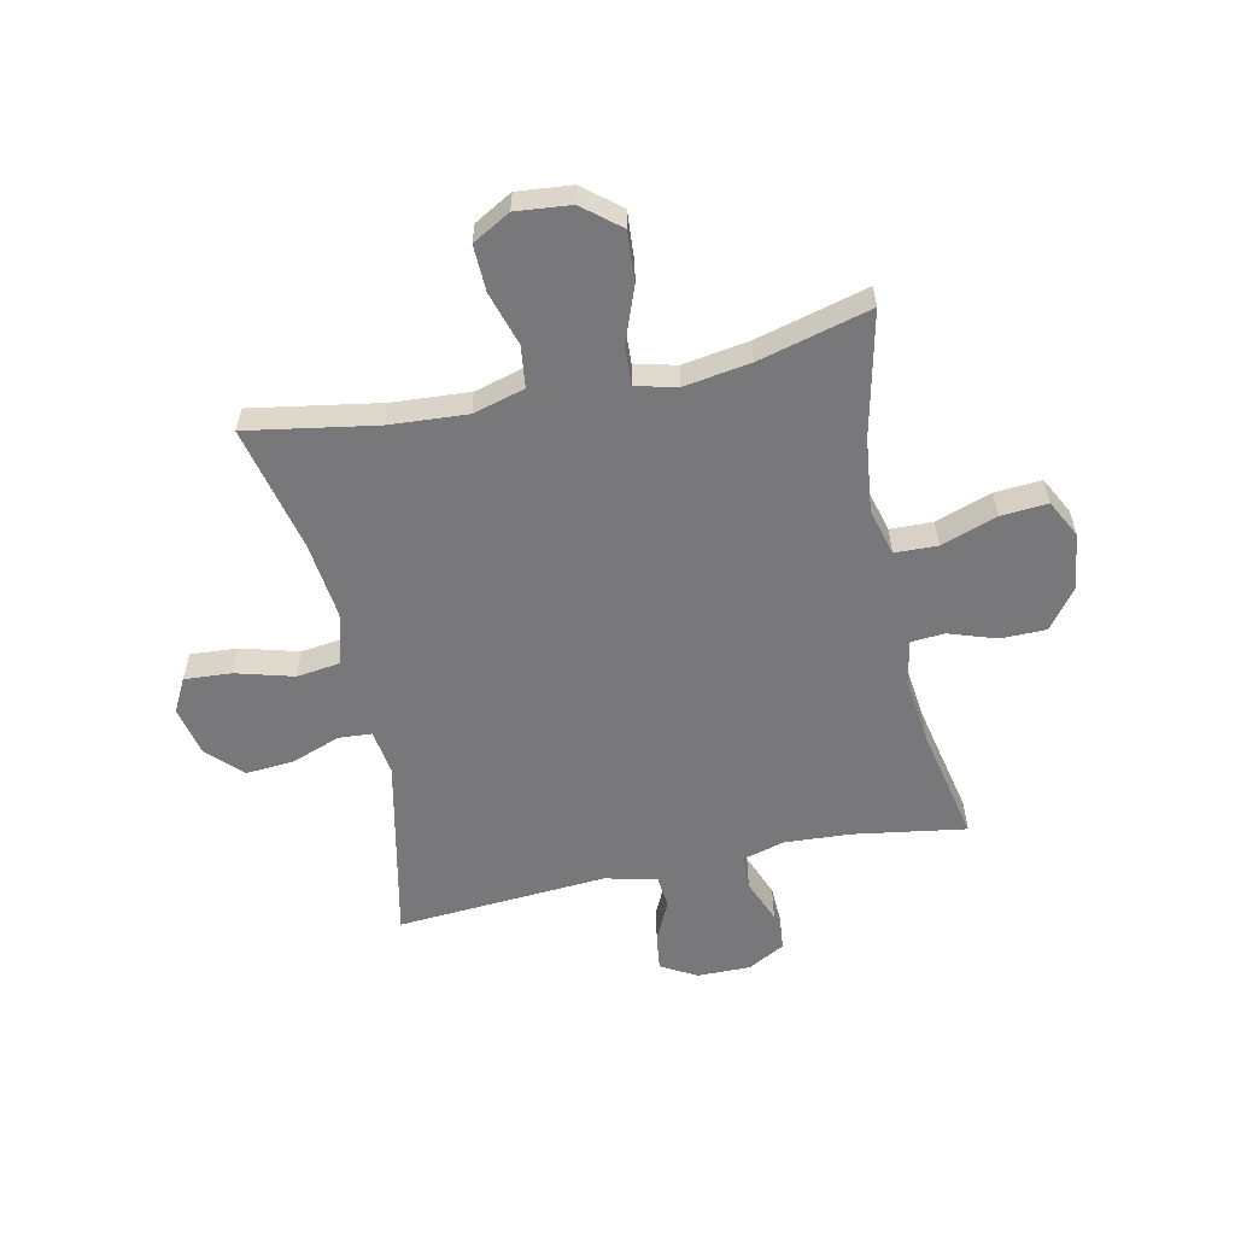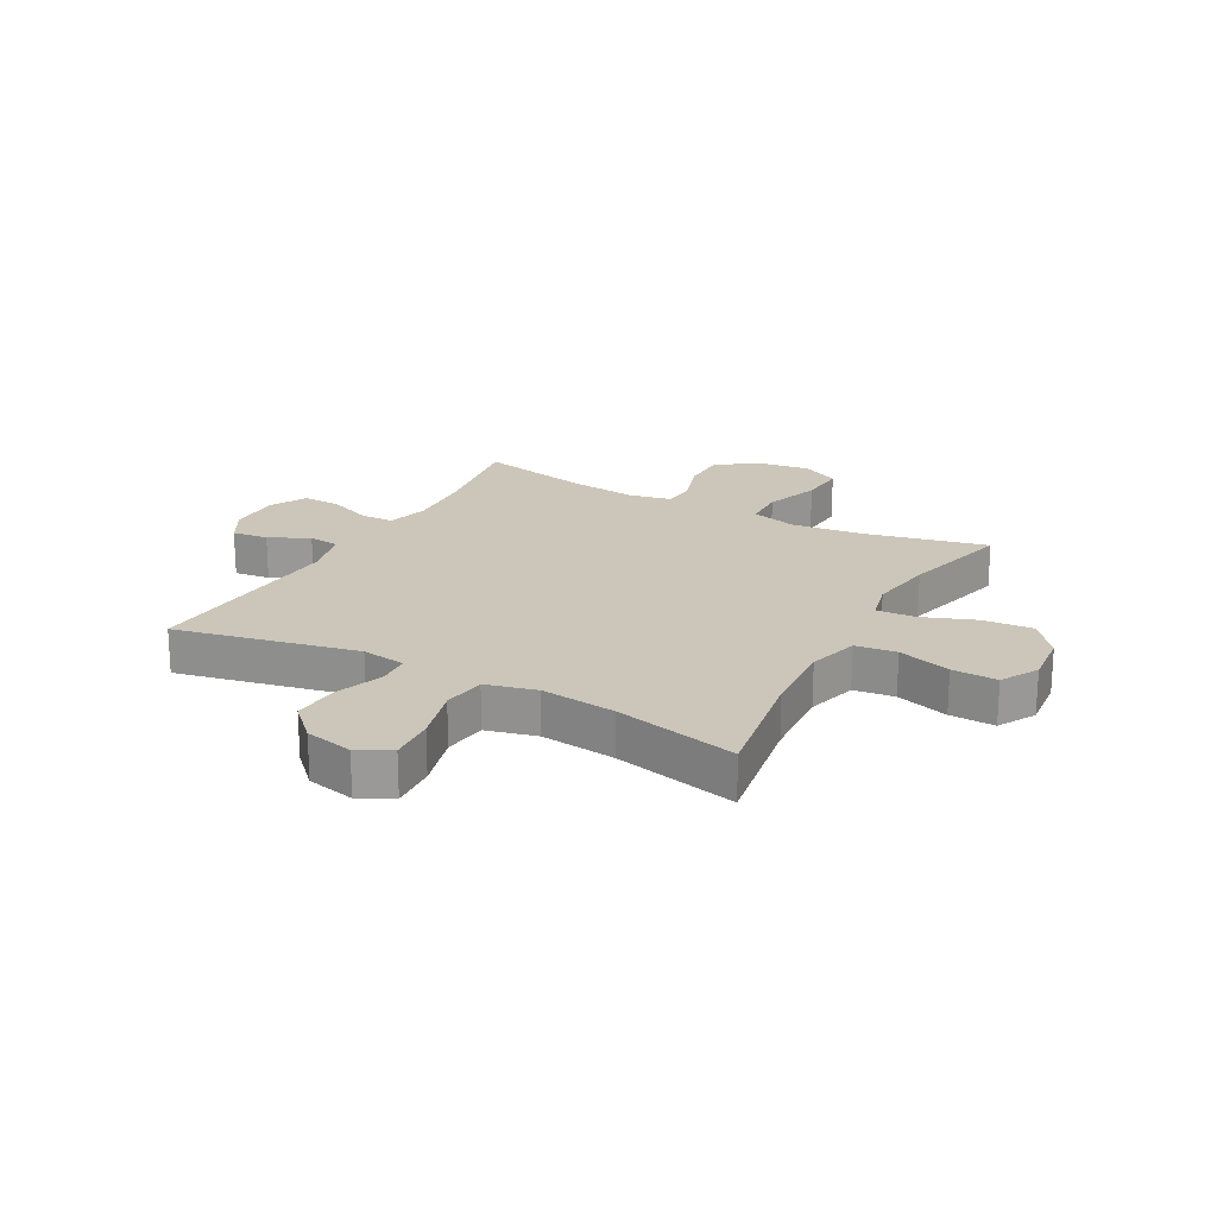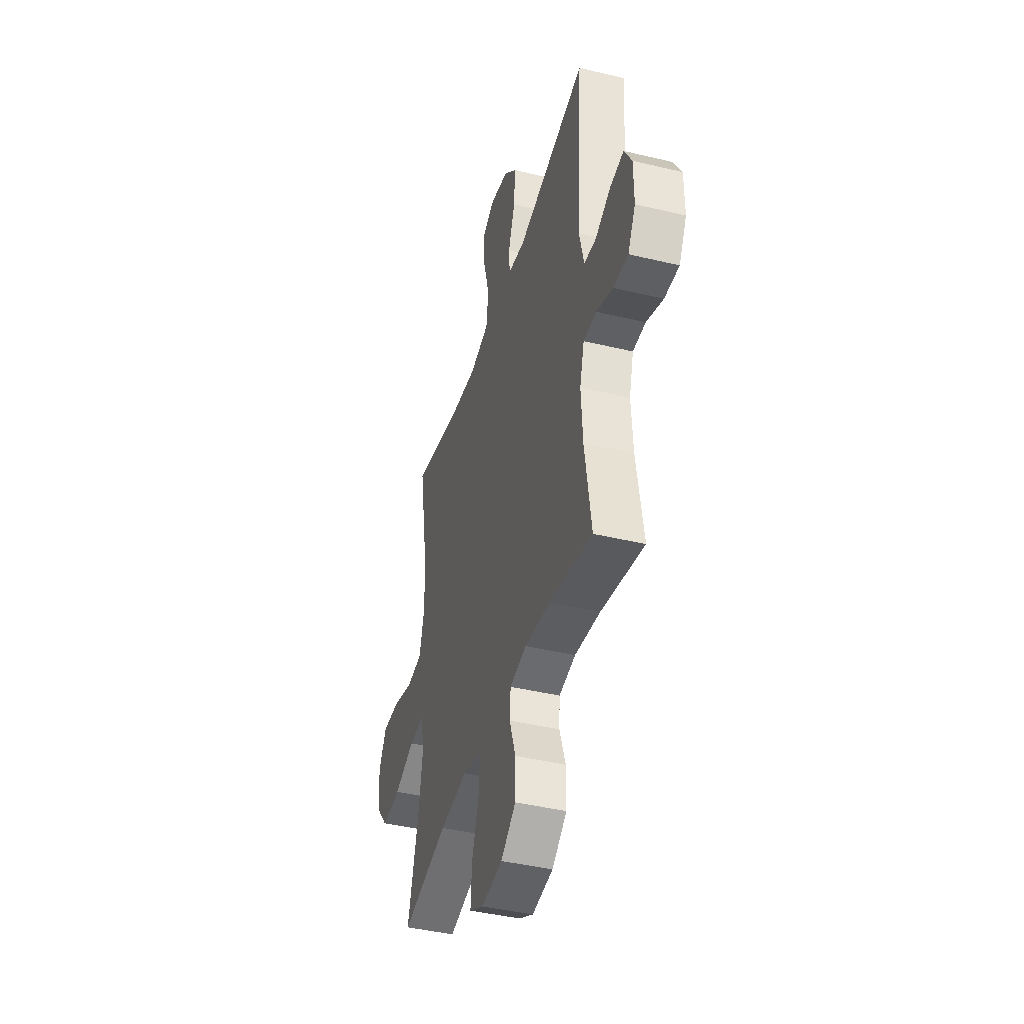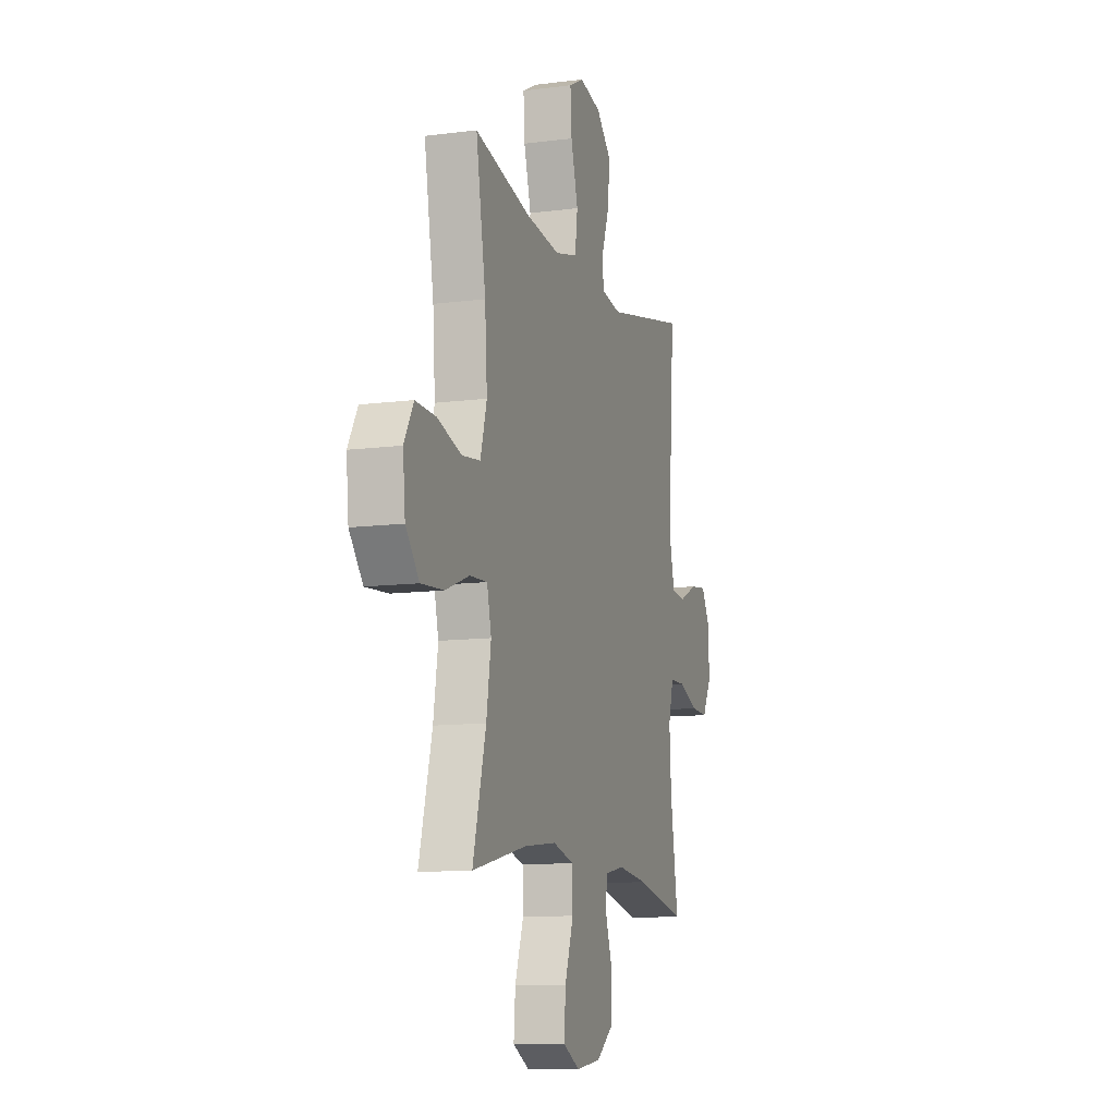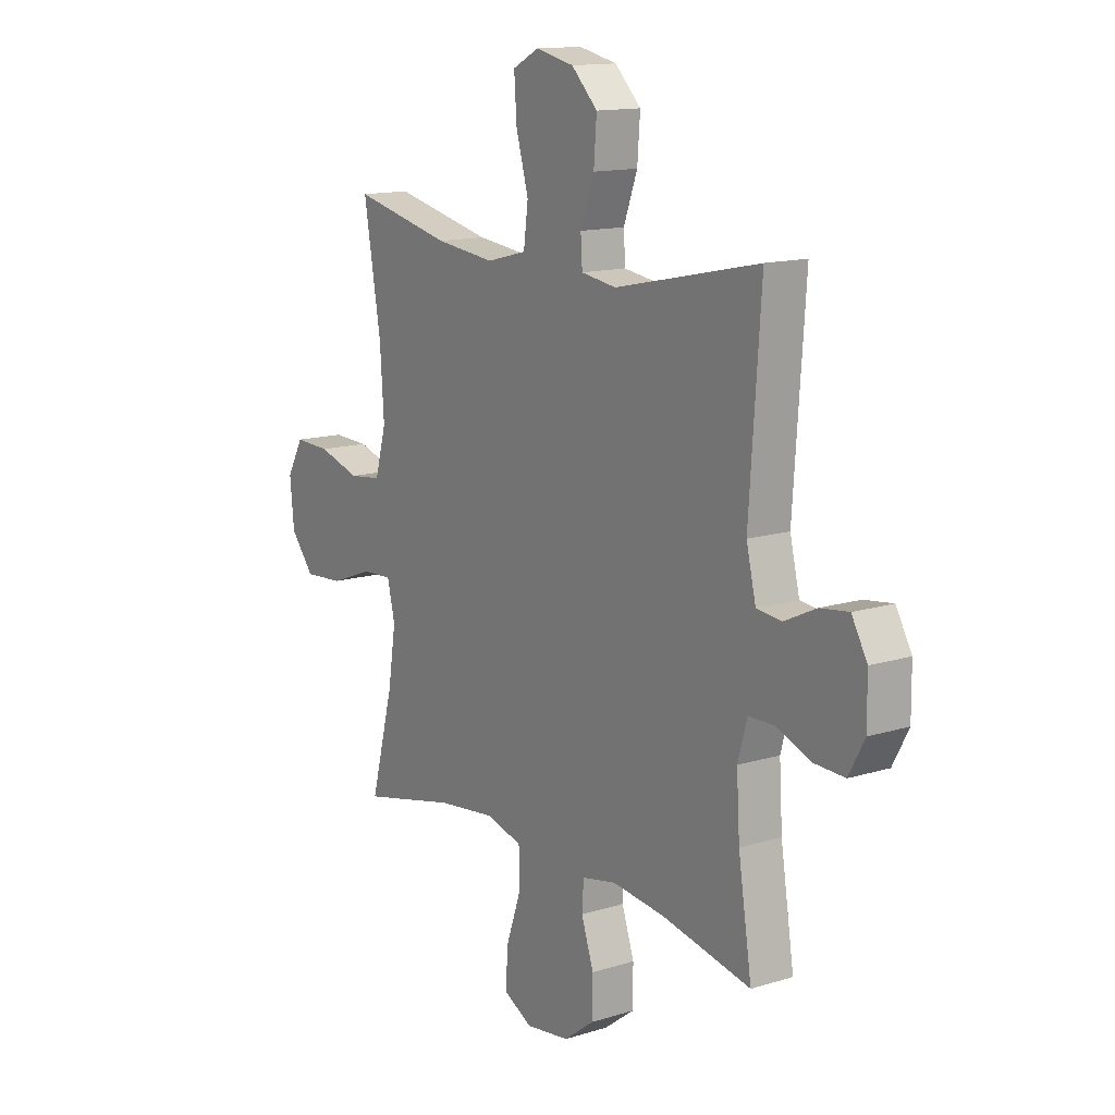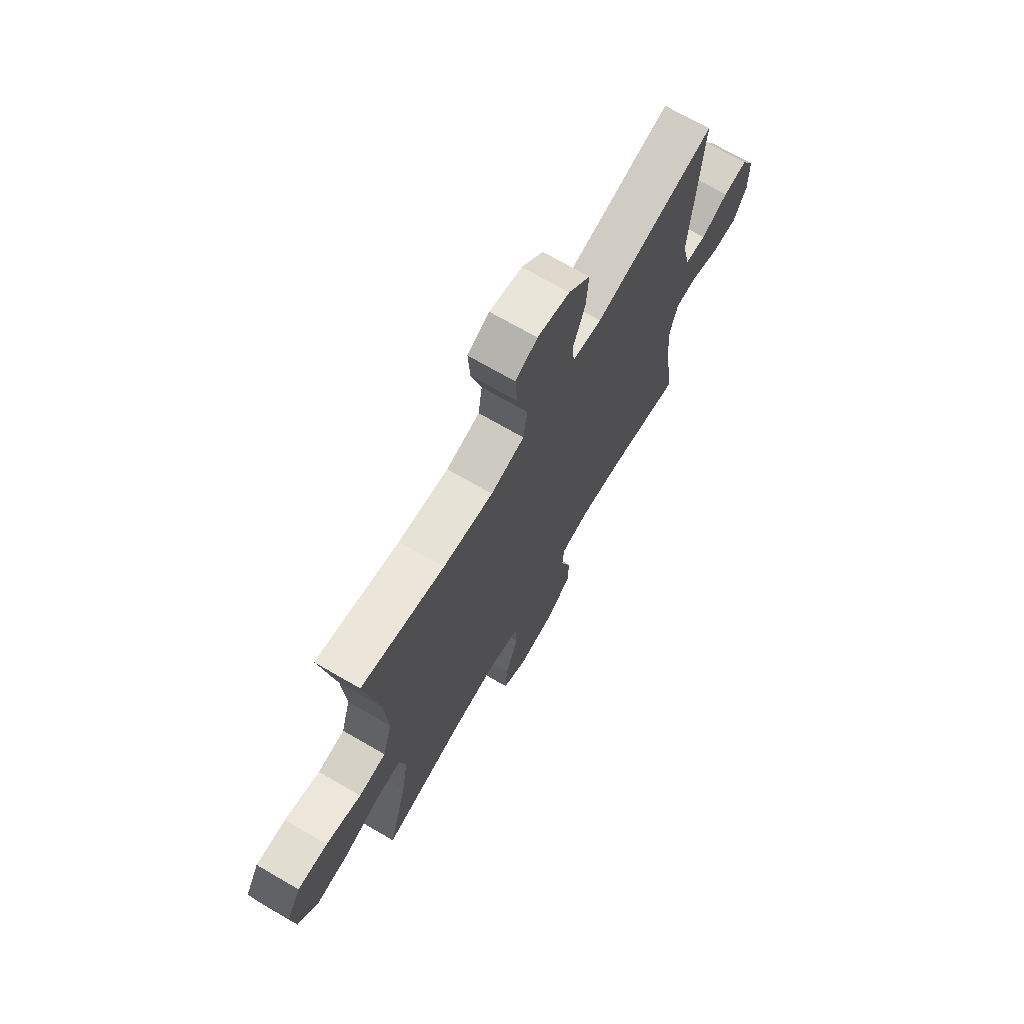
<metadata>
{"format":"obj","ext":"obj","renderer":"f3d","projection":"perspective","resolution":1024,"background":"white","views":[{"elev":-57.6,"azim":102.1,"up":"+Y"},{"elev":20.9,"azim":28.7,"up":"+Y"},{"elev":-42.1,"azim":-106.1,"up":"+Z"},{"elev":-11.0,"azim":107.7,"up":"+Z"},{"elev":13.7,"azim":-124.7,"up":"+Z"},{"elev":70.6,"azim":120.2,"up":"+Z"}]}
</metadata>
<code>
o path1838
v -0.4747 0.0375 0.1383
v -0.4965 0.0375 0.0472
v -0.5524 0.0375 0.04134
v -0.6246 0.0375 0.07552
v -0.6887 0.0375 0.08392
v -0.7238 0.0375 0.02165
v -0.7246 0.0375 -0.07227
v -0.6892 0.0375 -0.1379
v -0.6209 0.0375 -0.1352
v -0.5429 0.0375 -0.1043
v -0.4833 0.0375 -0.1054
v -0.4626 0.0375 -0.1803
v -0.4697 0.0375 -0.2971
v -0.5004 0.0375 -0.4933
v -0.2998 0.0375 -0.4511
v -0.1798 0.0375 -0.437
v -0.1018 0.0375 -0.4528
v -0.0978 0.0375 -0.512
v -0.1258 0.0375 -0.5953
v -0.1252 0.0375 -0.6753
v -0.05537 0.0375 -0.7279
v 0.04302 0.0375 -0.7414
v 0.1092 0.0375 -0.707
v 0.1032 0.0375 -0.6244
v 0.06893 0.0375 -0.5256
v 0.0712 0.0375 -0.4506
v 0.1548 0.0375 -0.4285
v 0.2843 0.0375 -0.4438
v 0.5015 0.0375 -0.4933
v 0.4495 0.0375 -0.2957
v 0.4315 0.0375 -0.179
v 0.4489 0.0375 -0.1062
v 0.5178 0.0375 -0.1098
v 0.614 0.0375 -0.1461
v 0.7033 0.0375 -0.1527
v 0.7567 0.0375 -0.08761
v 0.7661 0.0375 0.008862
v 0.7285 0.0375 0.07579
v 0.6474 0.0375 0.07312
v 0.5522 0.0375 0.04421
v 0.4789 0.0375 0.05329
v 0.4536 0.0375 0.1444
v 0.4628 0.0375 0.2812
v 0.5015 0.0375 0.5084
v 0.2779 0.0375 0.4573
v 0.143 0.0375 0.4415
v 0.0525 0.0375 0.4645
v 0.04226 0.0375 0.5421
v 0.07052 0.0375 0.6436
v 0.07604 0.0375 0.7264
v 0.0171 0.0375 0.7573
v -0.06975 0.0375 0.7379
v -0.1284 0.0375 0.6792
v -0.1221 0.0375 0.5946
v -0.09099 0.0375 0.5092
v -0.09469 0.0375 0.4508
v -0.1742 0.0375 0.4387
v -0.5004 0.0375 0.5084
v -0.4747 -0.0375 0.1383
v -0.4965 -0.0375 0.0472
v -0.5524 -0.0375 0.04134
v -0.6246 -0.0375 0.07552
v -0.6887 -0.0375 0.08392
v -0.7238 -0.0375 0.02165
v -0.7246 -0.0375 -0.07227
v -0.6892 -0.0375 -0.1379
v -0.6209 -0.0375 -0.1352
v -0.5429 -0.0375 -0.1043
v -0.4833 -0.0375 -0.1054
v -0.4626 -0.0375 -0.1803
v -0.4697 -0.0375 -0.2971
v -0.5004 -0.0375 -0.4933
v -0.2998 -0.0375 -0.4511
v -0.1798 -0.0375 -0.437
v -0.1018 -0.0375 -0.4528
v -0.0978 -0.0375 -0.512
v -0.1258 -0.0375 -0.5953
v -0.1252 -0.0375 -0.6753
v -0.05537 -0.0375 -0.7279
v 0.04302 -0.0375 -0.7414
v 0.1092 -0.0375 -0.707
v 0.1032 -0.0375 -0.6244
v 0.06893 -0.0375 -0.5256
v 0.0712 -0.0375 -0.4506
v 0.1548 -0.0375 -0.4285
v 0.2843 -0.0375 -0.4438
v 0.5015 -0.0375 -0.4933
v 0.4495 -0.0375 -0.2957
v 0.4315 -0.0375 -0.179
v 0.4489 -0.0375 -0.1062
v 0.5178 -0.0375 -0.1098
v 0.614 -0.0375 -0.1461
v 0.7033 -0.0375 -0.1527
v 0.7567 -0.0375 -0.08761
v 0.7661 -0.0375 0.008862
v 0.7285 -0.0375 0.07579
v 0.6474 -0.0375 0.07312
v 0.5522 -0.0375 0.04421
v 0.4789 -0.0375 0.05329
v 0.4536 -0.0375 0.1444
v 0.4628 -0.0375 0.2812
v 0.5015 -0.0375 0.5084
v 0.2779 -0.0375 0.4573
v 0.143 -0.0375 0.4415
v 0.0525 -0.0375 0.4645
v 0.04226 -0.0375 0.5421
v 0.07052 -0.0375 0.6436
v 0.07604 -0.0375 0.7264
v 0.0171 -0.0375 0.7573
v -0.06975 -0.0375 0.7379
v -0.1284 -0.0375 0.6792
v -0.1221 -0.0375 0.5946
v -0.09099 -0.0375 0.5092
v -0.09469 -0.0375 0.4508
v -0.1742 -0.0375 0.4387
v -0.5004 -0.0375 0.5084
v -0.05537 0.0375 -0.7279
v 0.04302 0.0375 -0.7414
v 0.1092 0.0375 -0.707
v 0.1092 0.0375 -0.707
v -0.1252 0.0375 -0.6753
v 0.1032 0.0375 -0.6244
v -0.1258 0.0375 -0.5953
v 0.06893 0.0375 -0.5256
v -0.0978 0.0375 -0.512
v 0.0712 0.0375 -0.4506
v 0.0712 0.0375 -0.4506
v -0.1018 0.0375 -0.4528
v -0.1018 0.0375 -0.4528
v -0.5004 0.0375 -0.4933
v -0.5004 0.0375 -0.4933
v -0.2998 0.0375 -0.4511
v 0.2843 0.0375 -0.4438
v 0.5015 0.0375 -0.4933
v 0.5015 0.0375 -0.4933
v -0.1798 0.0375 -0.437
v 0.1548 0.0375 -0.4285
v -0.4697 0.0375 -0.2971
v 0.4495 0.0375 -0.2957
v -0.4626 0.0375 -0.1803
v 0.4315 0.0375 -0.179
v -0.4833 0.0375 -0.1054
v -0.4833 0.0375 -0.1054
v 0.4489 0.0375 -0.1062
v 0.4489 0.0375 -0.1062
v 0.614 0.0375 -0.1461
v 0.7033 0.0375 -0.1527
v 0.7567 0.0375 -0.08761
v 0.5178 0.0375 -0.1098
v -0.7246 0.0375 -0.07227
v -0.6892 0.0375 -0.1379
v -0.6892 0.0375 -0.1379
v -0.6209 0.0375 -0.1352
v -0.5429 0.0375 -0.1043
v 0.7661 0.0375 0.008862
v -0.7238 0.0375 0.02165
v 0.7285 0.0375 0.07579
v 0.7285 0.0375 0.07579
v -0.6887 0.0375 0.08392
v -0.6887 0.0375 0.08392
v -0.6246 0.0375 0.07552
v -0.5524 0.0375 0.04134
v -0.4965 0.0375 0.0472
v -0.4965 0.0375 0.0472
v 0.5522 0.0375 0.04421
v 0.4789 0.0375 0.05329
v 0.4789 0.0375 0.05329
v 0.6474 0.0375 0.07312
v -0.4747 0.0375 0.1383
v 0.4536 0.0375 0.1444
v 0.4628 0.0375 0.2812
v -0.09469 0.0375 0.4508
v -0.09469 0.0375 0.4508
v -0.1742 0.0375 0.4387
v 0.143 0.0375 0.4415
v 0.0525 0.0375 0.4645
v 0.0525 0.0375 0.4645
v 0.2779 0.0375 0.4573
v -0.09099 0.0375 0.5092
v 0.04226 0.0375 0.5421
v -0.5004 0.0375 0.5084
v -0.5004 0.0375 0.5084
v 0.5015 0.0375 0.5084
v 0.5015 0.0375 0.5084
v -0.1221 0.0375 0.5946
v 0.07052 0.0375 0.6436
v -0.1284 0.0375 0.6792
v 0.07604 0.0375 0.7264
v 0.07604 0.0375 0.7264
v -0.06975 0.0375 0.7379
v 0.0171 0.0375 0.7573
v -0.05537 -0.0375 -0.7279
v 0.04302 -0.0375 -0.7414
v 0.1092 -0.0375 -0.707
v 0.1092 -0.0375 -0.707
v -0.1252 -0.0375 -0.6753
v 0.1032 -0.0375 -0.6244
v -0.1258 -0.0375 -0.5953
v 0.06893 -0.0375 -0.5256
v -0.0978 -0.0375 -0.512
v 0.0712 -0.0375 -0.4506
v 0.0712 -0.0375 -0.4506
v -0.1018 -0.0375 -0.4528
v -0.1018 -0.0375 -0.4528
v -0.5004 -0.0375 -0.4933
v -0.5004 -0.0375 -0.4933
v -0.2998 -0.0375 -0.4511
v 0.2843 -0.0375 -0.4438
v 0.5015 -0.0375 -0.4933
v 0.5015 -0.0375 -0.4933
v -0.1798 -0.0375 -0.437
v 0.1548 -0.0375 -0.4285
v -0.4697 -0.0375 -0.2971
v 0.4495 -0.0375 -0.2957
v -0.4626 -0.0375 -0.1803
v 0.4315 -0.0375 -0.179
v -0.4833 -0.0375 -0.1054
v -0.4833 -0.0375 -0.1054
v 0.4489 -0.0375 -0.1062
v 0.4489 -0.0375 -0.1062
v 0.614 -0.0375 -0.1461
v 0.7033 -0.0375 -0.1527
v 0.7567 -0.0375 -0.08761
v 0.5178 -0.0375 -0.1098
v -0.7246 -0.0375 -0.07227
v -0.6892 -0.0375 -0.1379
v -0.6892 -0.0375 -0.1379
v -0.6209 -0.0375 -0.1352
v -0.5429 -0.0375 -0.1043
v 0.7661 -0.0375 0.008862
v -0.7238 -0.0375 0.02165
v 0.7285 -0.0375 0.07579
v 0.7285 -0.0375 0.07579
v -0.6887 -0.0375 0.08392
v -0.6887 -0.0375 0.08392
v -0.6246 -0.0375 0.07552
v -0.5524 -0.0375 0.04134
v -0.4965 -0.0375 0.0472
v -0.4965 -0.0375 0.0472
v 0.5522 -0.0375 0.04421
v 0.4789 -0.0375 0.05329
v 0.4789 -0.0375 0.05329
v 0.6474 -0.0375 0.07312
v -0.4747 -0.0375 0.1383
v 0.4536 -0.0375 0.1444
v 0.4628 -0.0375 0.2812
v -0.09469 -0.0375 0.4508
v -0.09469 -0.0375 0.4508
v -0.1742 -0.0375 0.4387
v 0.143 -0.0375 0.4415
v 0.0525 -0.0375 0.4645
v 0.0525 -0.0375 0.4645
v 0.2779 -0.0375 0.4573
v -0.09099 -0.0375 0.5092
v 0.04226 -0.0375 0.5421
v -0.5004 -0.0375 0.5084
v -0.5004 -0.0375 0.5084
v 0.5015 -0.0375 0.5084
v 0.5015 -0.0375 0.5084
v -0.1221 -0.0375 0.5946
v 0.07052 -0.0375 0.6436
v -0.1284 -0.0375 0.6792
v 0.07604 -0.0375 0.7264
v 0.07604 -0.0375 0.7264
v -0.06975 -0.0375 0.7379
v 0.0171 -0.0375 0.7573
f 231 225 236
f 192 197 198
f 219 212 216
f 247 219 250
f 221 240 224
f 250 219 245
f 207 213 205
f 253 246 258
f 219 224 241
f 240 221 243
f 265 260 261
f 221 223 243
f 198 197 199
f 249 244 247
f 211 215 207
f 238 217 244
f 265 261 266
f 217 211 203
f 243 230 232
f 254 251 255
f 244 217 247
f 254 255 260
f 198 199 200
f 216 208 214
f 200 201 203
f 261 260 255
f 244 249 256
f 247 217 203
f 245 219 241
f 197 193 194
f 243 223 230
f 193 197 192
f 223 221 222
f 237 229 238
f 228 237 225
f 241 224 240
f 229 237 228
f 207 215 213
f 196 192 198
f 236 225 237
f 247 250 251
f 203 201 247
f 250 245 246
f 247 251 254
f 215 211 217
f 201 212 247
f 234 231 236
f 212 208 216
f 262 260 265
f 217 238 229
f 250 246 253
f 201 200 199
f 212 219 247
f 214 208 209
f 226 228 225
f 266 261 263
f 21 22 80 79
f 22 120 195 80
f 20 21 79 78
f 23 24 82 81
f 19 20 78 77
f 24 25 83 82
f 18 19 77 76
f 25 127 202 83
f 129 18 76 204
f 131 15 73 206
f 28 135 210 86
f 16 17 75 74
f 15 16 74 73
f 26 27 85 84
f 27 28 86 85
f 13 14 72 71
f 29 30 88 87
f 12 13 71 70
f 30 31 89 88
f 143 12 70 218
f 31 145 220 89
f 34 35 93 92
f 35 36 94 93
f 33 34 92 91
f 7 152 227 65
f 8 9 67 66
f 9 10 68 67
f 32 33 91 90
f 10 11 69 68
f 36 37 95 94
f 6 7 65 64
f 37 158 233 95
f 160 6 64 235
f 4 5 63 62
f 3 4 62 61
f 164 3 61 239
f 40 167 242 98
f 39 40 98 97
f 38 39 97 96
f 1 2 60 59
f 41 42 100 99
f 42 43 101 100
f 173 57 115 248
f 46 177 252 104
f 45 46 104 103
f 55 56 114 113
f 47 48 106 105
f 182 1 59 257
f 57 58 116 115
f 184 45 103 259
f 43 44 102 101
f 54 55 113 112
f 48 49 107 106
f 53 54 112 111
f 49 189 264 107
f 52 53 111 110
f 51 52 110 109
f 50 51 109 108
f 156 161 150
f 117 123 122
f 144 141 137
f 172 175 144
f 146 149 165
f 175 170 144
f 132 130 138
f 178 183 171
f 144 166 149
f 165 168 146
f 190 186 185
f 146 168 148
f 123 124 122
f 174 172 169
f 136 132 140
f 163 169 142
f 190 191 186
f 142 128 136
f 168 157 155
f 179 180 176
f 169 172 142
f 179 185 180
f 123 125 124
f 141 139 133
f 125 128 126
f 186 180 185
f 169 181 174
f 172 128 142
f 170 166 144
f 122 119 118
f 168 155 148
f 118 117 122
f 148 147 146
f 162 163 154
f 153 150 162
f 166 165 149
f 154 153 162
f 132 138 140
f 121 123 117
f 161 162 150
f 172 176 175
f 128 172 126
f 175 171 170
f 172 179 176
f 140 142 136
f 126 172 137
f 159 161 156
f 137 141 133
f 187 190 185
f 142 154 163
f 175 178 171
f 126 124 125
f 137 172 144
f 139 134 133
f 151 150 153
f 191 188 186

</code>
